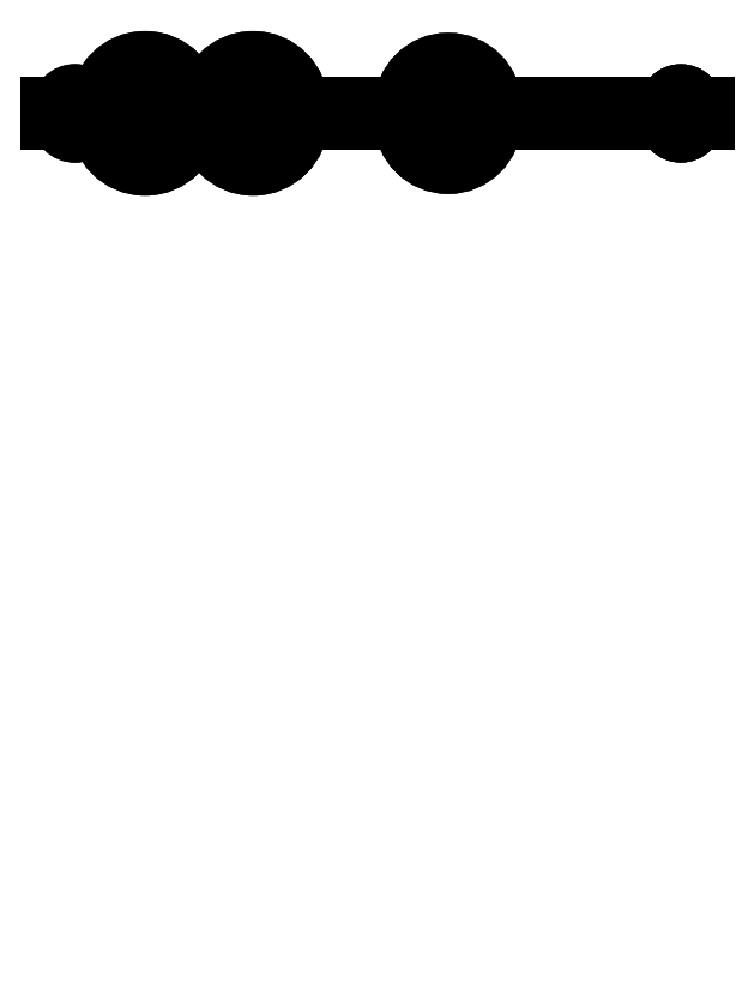
<metadata>
{"format":"dxf","ext":"dxf","renderer":"ezdxf+matplotlib","layout":"modelspace","background":"white","min_lineweight":24,"dpi":150}
</metadata>
<code>
0
SECTION
2
ENTITIES
0
LINE
8
Body
10
0
20
121
30
9.8
11
0
21
119
31
9.8
0
LINE
8
Body
10
0
20
121
30
5.3
11
0
21
119
31
5.3
0
LINE
8
Body
10
0
20
121
30
9.8
11
0
21
121
31
5.3
0
LINE
8
Body
10
0
20
119
30
9.8
11
0
21
119
31
5.3
0
LINE
8
Body
10
0
20
121
30
5.3
11
0
21
119
31
5.3
0
LINE
8
Body
10
5.3
20
121
30
-5e-15
11
5.3
21
119
31
-5e-15
0
ARC
8
Body
10
5.3
20
121
30
5.3
40
5.3
50
180
51
180
0
ARC
8
Body
10
5.3
20
119
30
5.3
40
5.3
50
180
51
180
0
LINE
8
Body
10
5.3
20
121
30
-5e-15
11
5.3
21
119
31
-5e-15
0
LINE
8
Body
10
91.6
20
121
30
-5e-15
11
91.6
21
119
31
-5e-15
0
LINE
8
Body
10
5.3
20
121
30
-5e-15
11
91.6
21
121
31
-5e-15
0
LINE
8
Body
10
5.3
20
119
30
-5e-15
11
91.6
21
119
31
-5e-15
0
LINE
8
Body
10
91.6
20
121
30
-5e-15
11
91.6
21
119
31
-5e-15
0
LINE
8
Body
10
96.9
20
121
30
5.3
11
96.9
21
119
31
5.3
0
ARC
8
Body
10
91.6
20
121
30
5.3
40
0
50
0
51
0
0
ARC
8
Body
10
91.6
20
119
30
5.3
40
0
50
0
51
0
0
LINE
8
Body
10
96.9
20
121
30
10.03
11
96.9
21
119
31
10.03
0
LINE
8
Body
10
96.9
20
121
30
5.3
11
96.9
21
119
31
5.3
0
LINE
8
Body
10
96.9
20
121
30
10.03
11
96.9
21
121
31
5.3
0
LINE
8
Body
10
96.9
20
119
30
10.03
11
96.9
21
119
31
5.3
0
LINE
8
Body
10
96.9
20
121
30
10.03
11
96.9
21
119
31
10.03
0
LINE
8
Body
10
95.5
20
121
30
10.03
11
95.5
21
119
31
10.03
0
LINE
8
Body
10
96.9
20
121
30
10.03
11
95.5
21
121
31
10.03
0
LINE
8
Body
10
96.9
20
119
30
10.03
11
95.5
21
119
31
10.03
0
LINE
8
Body
10
95.4
20
121
30
10.12
11
95.4
21
119
31
10.12
0
LINE
8
Body
10
95.5
20
121
30
10.03
11
95.5
21
119
31
10.03
0
ARC
8
Body
10
95.5
20
121
30
10.12
40
0.1
50
0
51
180
0
ARC
8
Body
10
95.5
20
119
30
10.12
40
0.1
50
0
51
180
0
LINE
8
Body
10
95.4
20
121
30
29.32
11
95.4
21
119
31
29.32
0
LINE
8
Body
10
95.4
20
121
30
10.12
11
95.4
21
119
31
10.12
0
LINE
8
Body
10
95.4
20
121
30
29.32
11
95.4
21
121
31
10.12
0
LINE
8
Body
10
95.4
20
119
30
29.32
11
95.4
21
119
31
10.12
0
LINE
8
Body
10
95.5
20
121
30
29.43
11
95.5
21
119
31
29.43
0
LINE
8
Body
10
95.4
20
121
30
29.32
11
95.4
21
119
31
29.32
0
ARC
8
Body
10
95.5
20
121
30
29.32
40
0
50
180
51
0
0
ARC
8
Body
10
95.5
20
119
30
29.32
40
0
50
180
51
0
0
LINE
8
Body
10
96.9
20
121
30
29.43
11
96.9
21
119
31
29.43
0
LINE
8
Body
10
95.5
20
121
30
29.43
11
95.5
21
119
31
29.43
0
LINE
8
Body
10
96.9
20
121
30
29.43
11
95.5
21
121
31
29.43
0
LINE
8
Body
10
96.9
20
119
30
29.43
11
95.5
21
119
31
29.43
0
LINE
8
Body
10
96.9
20
121
30
34.92
11
96.9
21
119
31
34.92
0
LINE
8
Body
10
96.9
20
121
30
29.43
11
96.9
21
119
31
29.43
0
LINE
8
Body
10
96.9
20
121
30
34.92
11
96.9
21
121
31
29.43
0
LINE
8
Body
10
96.9
20
119
30
34.92
11
96.9
21
119
31
29.43
0
LINE
8
Body
10
96.9
20
121
30
34.92
11
96.9
21
119
31
34.92
0
LINE
8
Body
10
91.6
20
121
30
40.23
11
91.6
21
119
31
40.23
0
ARC
8
Body
10
91.6
20
121
30
34.92
40
5.3
50
0
51
0
0
ARC
8
Body
10
91.6
20
119
30
34.92
40
5.3
50
0
51
0
0
LINE
8
Body
10
91.6
20
121
30
40.23
11
91.6
21
119
31
40.23
0
LINE
8
Body
10
5.3
20
121
30
40.23
11
5.3
21
119
31
40.23
0
LINE
8
Body
10
91.6
20
121
30
40.23
11
5.3
21
121
31
40.23
0
LINE
8
Body
10
91.6
20
119
30
40.23
11
5.3
21
119
31
40.23
0
LINE
8
Body
10
5.3
20
121
30
40.23
11
5.3
21
119
31
40.23
0
LINE
8
Body
10
0
20
121
30
34.92
11
0
21
119
31
34.92
0
ARC
8
Body
10
5.3
20
121
30
34.92
40
1.776e-15
50
180
51
180
0
ARC
8
Body
10
5.3
20
119
30
34.92
40
1.776e-15
50
180
51
180
0
LINE
8
Body
10
0
20
121
30
34.92
11
0
21
119
31
34.92
0
LINE
8
Body
10
0
20
121
30
29.43
11
0
21
119
31
29.43
0
LINE
8
Body
10
0
20
121
30
34.92
11
0
21
121
31
29.43
0
LINE
8
Body
10
0
20
119
30
34.92
11
0
21
119
31
29.43
0
LINE
8
Body
10
0
20
121
30
29.43
11
0
21
119
31
29.43
0
LINE
8
Body
10
1.4
20
121
30
29.43
11
1.4
21
119
31
29.43
0
LINE
8
Body
10
0
20
121
30
29.43
11
1.4
21
121
31
29.43
0
LINE
8
Body
10
0
20
119
30
29.43
11
1.4
21
119
31
29.43
0
LINE
8
Body
10
1.5
20
121
30
29.32
11
1.5
21
119
31
29.32
0
LINE
8
Body
10
1.4
20
121
30
29.43
11
1.4
21
119
31
29.43
0
ARC
8
Body
10
1.4
20
121
30
29.32
40
0.1
50
0
51
0
0
ARC
8
Body
10
1.4
20
119
30
29.32
40
0.1
50
0
51
0
0
LINE
8
Body
10
1.5
20
121
30
29.32
11
1.5
21
119
31
29.32
0
LINE
8
Body
10
1.5
20
121
30
9.9
11
1.5
21
119
31
9.9
0
LINE
8
Body
10
1.5
20
121
30
29.32
11
1.5
21
121
31
9.9
0
LINE
8
Body
10
1.5
20
119
30
29.32
11
1.5
21
119
31
9.9
0
LINE
8
Body
10
1.4
20
121
30
9.8
11
1.4
21
119
31
9.8
0
LINE
8
Body
10
1.5
20
121
30
9.9
11
1.5
21
119
31
9.9
0
ARC
8
Body
10
1.4
20
121
30
9.9
40
0
50
0
51
0
0
ARC
8
Body
10
1.4
20
119
30
9.9
40
0
50
0
51
0
0
LINE
8
Body
10
0
20
121
30
9.8
11
0
21
119
31
9.8
0
LINE
8
Body
10
1.4
20
121
30
9.8
11
1.4
21
119
31
9.8
0
LINE
8
Body
10
0
20
121
30
9.8
11
1.4
21
121
31
9.8
0
LINE
8
Body
10
0
20
119
30
9.8
11
1.4
21
119
31
9.8
0
LINE
8
Body
10
68.9
20
121
30
23
11
68.9
21
119
31
23
0
LINE
8
Body
10
85.9
20
121
30
23
11
85.9
21
119
31
23
0
LINE
8
Body
10
68.9
20
121
30
23
11
85.9
21
121
31
23
0
LINE
8
Body
10
68.9
20
119
30
23
11
85.9
21
119
31
23
0
LINE
8
Body
10
85.9
20
121
30
23
11
85.9
21
119
31
23
0
LINE
8
Body
10
85.9
20
121
30
7
11
85.9
21
119
31
7
0
LINE
8
Body
10
85.9
20
121
30
23
11
85.9
21
121
31
7
0
LINE
8
Body
10
85.9
20
119
30
23
11
85.9
21
119
31
7
0
LINE
8
Body
10
85.9
20
121
30
7
11
85.9
21
119
31
7
0
LINE
8
Body
10
68.9
20
121
30
7
11
68.9
21
119
31
7
0
LINE
8
Body
10
85.9
20
121
30
7
11
68.9
21
121
31
7
0
LINE
8
Body
10
85.9
20
119
30
7
11
68.9
21
119
31
7
0
LINE
8
Body
10
68.9
20
121
30
7
11
68.9
21
119
31
7
0
LINE
8
Body
10
68.9
20
121
30
23
11
68.9
21
119
31
23
0
LINE
8
Body
10
68.9
20
121
30
7
11
68.9
21
121
31
23
0
LINE
8
Body
10
68.9
20
119
30
7
11
68.9
21
119
31
23
0
LINE
8
Body
10
36.75
20
121
30
15.2
11
36.75
21
119
31
15.2
0
LINE
8
Body
10
36.75
20
121
30
15.2
11
36.75
21
119
31
15.2
0
CIRCLE
8
Body
10
30
20
121
40
6.75
0
CIRCLE
8
Body
10
30
20
119
40
6.75
0
LINE
8
Body
10
20.75
20
121
30
15.2
11
20.75
21
119
31
15.2
0
LINE
8
Body
10
20.75
20
121
30
15.2
11
20.75
21
119
31
15.2
0
CIRCLE
8
Body
10
14
20
121
40
6.75
0
CIRCLE
8
Body
10
14
20
119
40
6.75
0
LINE
8
Body
10
65.4
20
121
30
15.2
11
65.4
21
119
31
15.2
0
LINE
8
Body
10
65.4
20
121
30
15.2
11
65.4
21
119
31
15.2
0
CIRCLE
8
Body
10
58.9
20
121
40
6.5
0
CIRCLE
8
Body
10
58.9
20
119
40
6.5
0
LINE
8
Body
10
46.9
20
121
30
7.5
11
46.9
21
119
31
7.5
0
LINE
8
Body
10
46.9
20
121
30
11.5
11
46.9
21
119
31
11.5
0
ARC
8
Body
10
46.9
20
121
30
9.5
40
0
50
0
51
0
0
ARC
8
Body
10
46.9
20
119
30
9.5
40
0
50
0
51
0
0
LINE
8
Body
10
46.9
20
121
30
11.5
11
46.9
21
119
31
11.5
0
LINE
8
Body
10
40.9
20
121
30
11.5
11
40.9
21
119
31
11.5
0
LINE
8
Body
10
46.9
20
121
30
11.5
11
40.9
21
121
31
11.5
0
LINE
8
Body
10
46.9
20
119
30
11.5
11
40.9
21
119
31
11.5
0
LINE
8
Body
10
40.9
20
121
30
11.5
11
40.9
21
119
31
11.5
0
LINE
8
Body
10
40.9
20
121
30
7.5
11
40.9
21
119
31
7.5
0
ARC
8
Body
10
40.9
20
121
30
9.5
40
0
50
0
51
0
0
ARC
8
Body
10
40.9
20
119
30
9.5
40
0
50
0
51
0
0
LINE
8
Body
10
40.9
20
121
30
7.5
11
40.9
21
119
31
7.5
0
LINE
8
Body
10
46.9
20
121
30
7.5
11
46.9
21
119
31
7.5
0
LINE
8
Body
10
40.9
20
121
30
7.5
11
46.9
21
121
31
7.5
0
LINE
8
Body
10
40.9
20
119
30
7.5
11
46.9
21
119
31
7.5
0
LINE
8
Body
10
95.22
20
121
30
36.73
11
95.22
21
119
31
36.73
0
LINE
8
Body
10
95.22
20
121
30
36.73
11
95.22
21
119
31
36.73
0
CIRCLE
8
Body
10
93.4
20
121
40
1.825
0
CIRCLE
8
Body
10
93.4
20
119
40
1.825
0
LINE
8
Body
10
95.22
20
121
30
3.725
11
95.22
21
119
31
3.725
0
LINE
8
Body
10
95.22
20
121
30
3.725
11
95.22
21
119
31
3.725
0
CIRCLE
8
Body
10
93.4
20
121
40
1.825
0
CIRCLE
8
Body
10
93.4
20
119
40
1.825
0
LINE
8
Body
10
5.55
20
121
30
36.5
11
5.55
21
119
31
36.5
0
LINE
8
Body
10
5.55
20
121
30
36.5
11
5.55
21
119
31
36.5
0
CIRCLE
8
Body
10
3.725
20
121
40
1.825
0
CIRCLE
8
Body
10
3.725
20
119
40
1.825
0
LINE
8
Body
10
5.325
20
121
30
3.5
11
5.325
21
119
31
3.5
0
LINE
8
Body
10
5.325
20
121
30
3.5
11
5.325
21
119
31
3.5
0
CIRCLE
8
Body
10
3.5
20
121
40
1.825
0
CIRCLE
8
Body
10
3.5
20
119
40
1.825
0
LINE
8
Body
10
0
20
121
30
9.8
11
0
21
121
31
5.3
0
ARC
8
Body
10
5.3
20
121
30
5.3
40
5.3
50
180
51
180
0
LINE
8
Body
10
5.3
20
121
30
-5e-15
11
91.6
21
121
31
-5e-15
0
ARC
8
Body
10
91.6
20
121
30
5.3
40
0
50
0
51
0
0
LINE
8
Body
10
96.9
20
121
30
10.03
11
96.9
21
121
31
5.3
0
LINE
8
Body
10
96.9
20
121
30
10.03
11
95.5
21
121
31
10.03
0
ARC
8
Body
10
95.5
20
121
30
10.12
40
0.1
50
0
51
180
0
LINE
8
Body
10
95.4
20
121
30
29.32
11
95.4
21
121
31
10.12
0
ARC
8
Body
10
95.5
20
121
30
29.32
40
0
50
180
51
0
0
LINE
8
Body
10
96.9
20
121
30
29.43
11
95.5
21
121
31
29.43
0
LINE
8
Body
10
96.9
20
121
30
34.92
11
96.9
21
121
31
29.43
0
ARC
8
Body
10
91.6
20
121
30
34.92
40
5.3
50
0
51
0
0
LINE
8
Body
10
91.6
20
121
30
40.23
11
5.3
21
121
31
40.23
0
ARC
8
Body
10
5.3
20
121
30
34.92
40
1.776e-15
50
180
51
180
0
LINE
8
Body
10
0
20
121
30
34.92
11
0
21
121
31
29.43
0
LINE
8
Body
10
0
20
121
30
29.43
11
1.4
21
121
31
29.43
0
ARC
8
Body
10
1.4
20
121
30
29.32
40
0.1
50
0
51
0
0
LINE
8
Body
10
1.5
20
121
30
29.32
11
1.5
21
121
31
9.9
0
ARC
8
Body
10
1.4
20
121
30
9.9
40
0
50
0
51
0
0
LINE
8
Body
10
0
20
121
30
9.8
11
1.4
21
121
31
9.8
0
LINE
8
Body
10
68.9
20
121
30
23
11
85.9
21
121
31
23
0
LINE
8
Body
10
85.9
20
121
30
23
11
85.9
21
121
31
7
0
LINE
8
Body
10
85.9
20
121
30
7
11
68.9
21
121
31
7
0
LINE
8
Body
10
68.9
20
121
30
7
11
68.9
21
121
31
23
0
CIRCLE
8
Body
10
30
20
121
40
6.75
0
CIRCLE
8
Body
10
14
20
121
40
6.75
0
CIRCLE
8
Body
10
58.9
20
121
40
6.5
0
ARC
8
Body
10
46.9
20
121
30
9.5
40
0
50
0
51
0
0
LINE
8
Body
10
46.9
20
121
30
11.5
11
40.9
21
121
31
11.5
0
ARC
8
Body
10
40.9
20
121
30
9.5
40
0
50
0
51
0
0
LINE
8
Body
10
40.9
20
121
30
7.5
11
46.9
21
121
31
7.5
0
CIRCLE
8
Body
10
93.4
20
121
40
1.825
0
CIRCLE
8
Body
10
93.4
20
121
40
1.825
0
CIRCLE
8
Body
10
3.725
20
121
40
1.825
0
CIRCLE
8
Body
10
3.5
20
121
40
1.825
0
LINE
8
Body
10
0
20
119
30
9.8
11
0
21
119
31
5.3
0
ARC
8
Body
10
5.3
20
119
30
5.3
40
5.3
50
180
51
180
0
LINE
8
Body
10
5.3
20
119
30
-5e-15
11
91.6
21
119
31
-5e-15
0
ARC
8
Body
10
91.6
20
119
30
5.3
40
0
50
0
51
0
0
LINE
8
Body
10
96.9
20
119
30
10.03
11
96.9
21
119
31
5.3
0
LINE
8
Body
10
96.9
20
119
30
10.03
11
95.5
21
119
31
10.03
0
ARC
8
Body
10
95.5
20
119
30
10.12
40
0.1
50
0
51
180
0
LINE
8
Body
10
95.4
20
119
30
29.32
11
95.4
21
119
31
10.12
0
ARC
8
Body
10
95.5
20
119
30
29.32
40
0
50
180
51
0
0
LINE
8
Body
10
96.9
20
119
30
29.43
11
95.5
21
119
31
29.43
0
LINE
8
Body
10
96.9
20
119
30
34.92
11
96.9
21
119
31
29.43
0
ARC
8
Body
10
91.6
20
119
30
34.92
40
5.3
50
0
51
0
0
LINE
8
Body
10
91.6
20
119
30
40.23
11
5.3
21
119
31
40.23
0
ARC
8
Body
10
5.3
20
119
30
34.92
40
1.776e-15
50
180
51
180
0
LINE
8
Body
10
0
20
119
30
34.92
11
0
21
119
31
29.43
0
LINE
8
Body
10
0
20
119
30
29.43
11
1.4
21
119
31
29.43
0
ARC
8
Body
10
1.4
20
119
30
29.32
40
0.1
50
0
51
0
0
LINE
8
Body
10
1.5
20
119
30
29.32
11
1.5
21
119
31
9.9
0
ARC
8
Body
10
1.4
20
119
30
9.9
40
0
50
0
51
0
0
LINE
8
Body
10
0
20
119
30
9.8
11
1.4
21
119
31
9.8
0
LINE
8
Body
10
68.9
20
119
30
23
11
85.9
21
119
31
23
0
LINE
8
Body
10
85.9
20
119
30
23
11
85.9
21
119
31
7
0
LINE
8
Body
10
85.9
20
119
30
7
11
68.9
21
119
31
7
0
LINE
8
Body
10
68.9
20
119
30
7
11
68.9
21
119
31
23
0
CIRCLE
8
Body
10
30
20
119
40
6.75
0
CIRCLE
8
Body
10
14
20
119
40
6.75
0
CIRCLE
8
Body
10
58.9
20
119
40
6.5
0
ARC
8
Body
10
46.9
20
119
30
9.5
40
0
50
0
51
0
0
LINE
8
Body
10
46.9
20
119
30
11.5
11
40.9
21
119
31
11.5
0
ARC
8
Body
10
40.9
20
119
30
9.5
40
0
50
0
51
0
0
LINE
8
Body
10
40.9
20
119
30
7.5
11
46.9
21
119
31
7.5
0
CIRCLE
8
Body
10
93.4
20
119
40
1.825
0
CIRCLE
8
Body
10
93.4
20
119
40
1.825
0
CIRCLE
8
Body
10
3.725
20
119
40
1.825
0
CIRCLE
8
Body
10
3.5
20
119
40
1.825
0
ENDSEC
0
EOF

</code>
